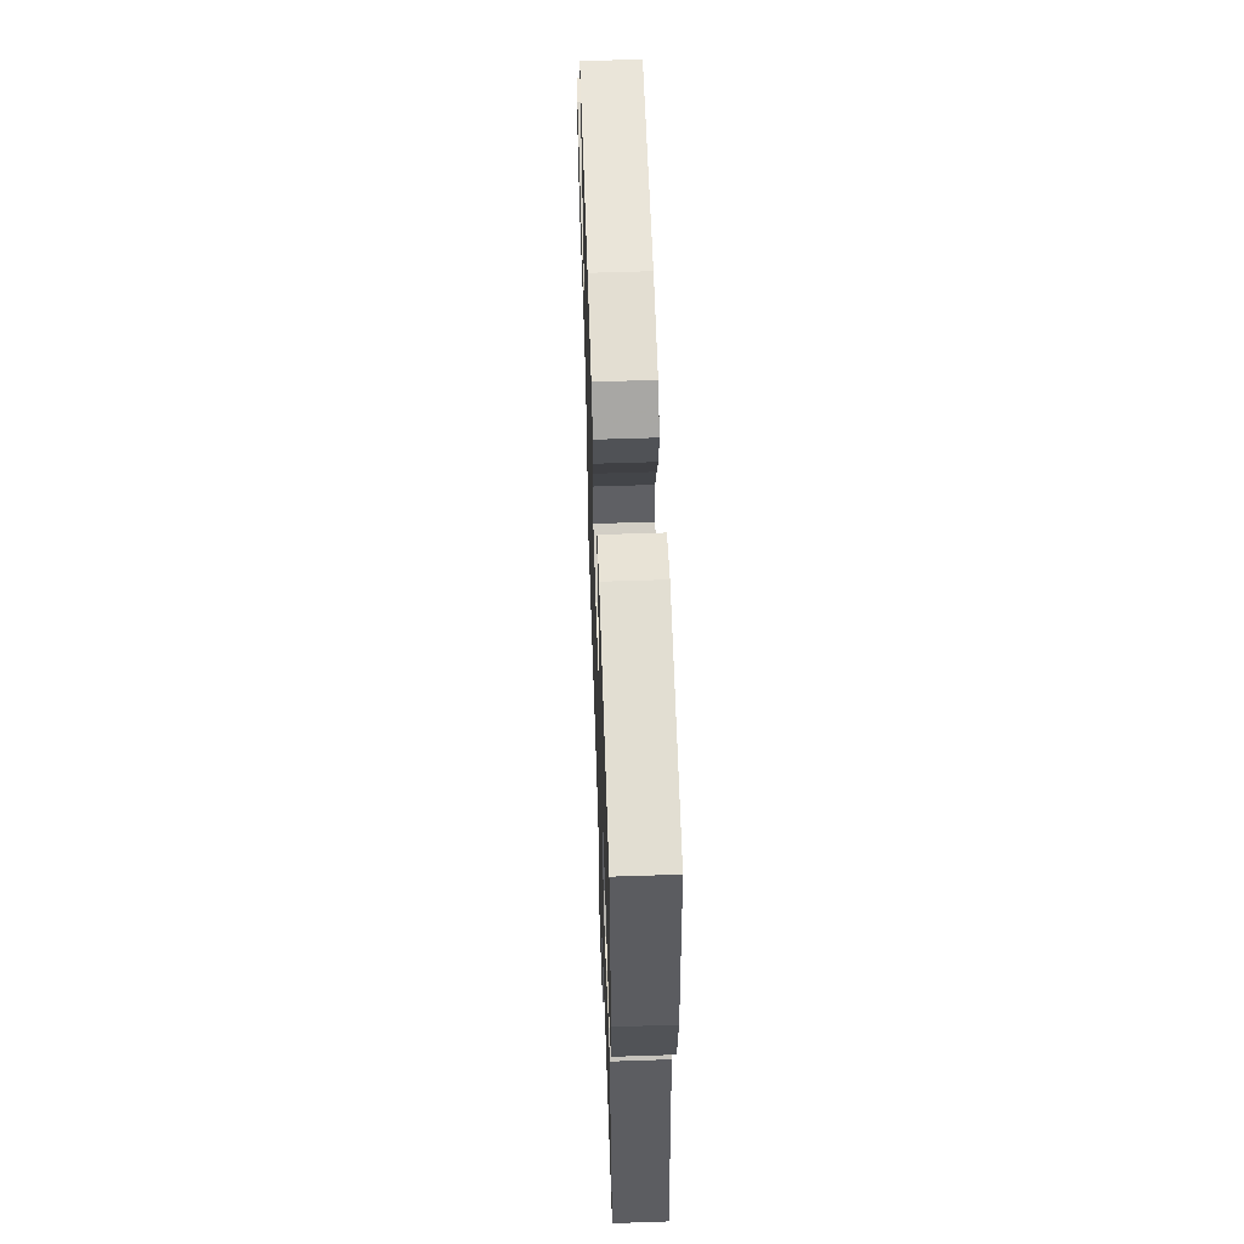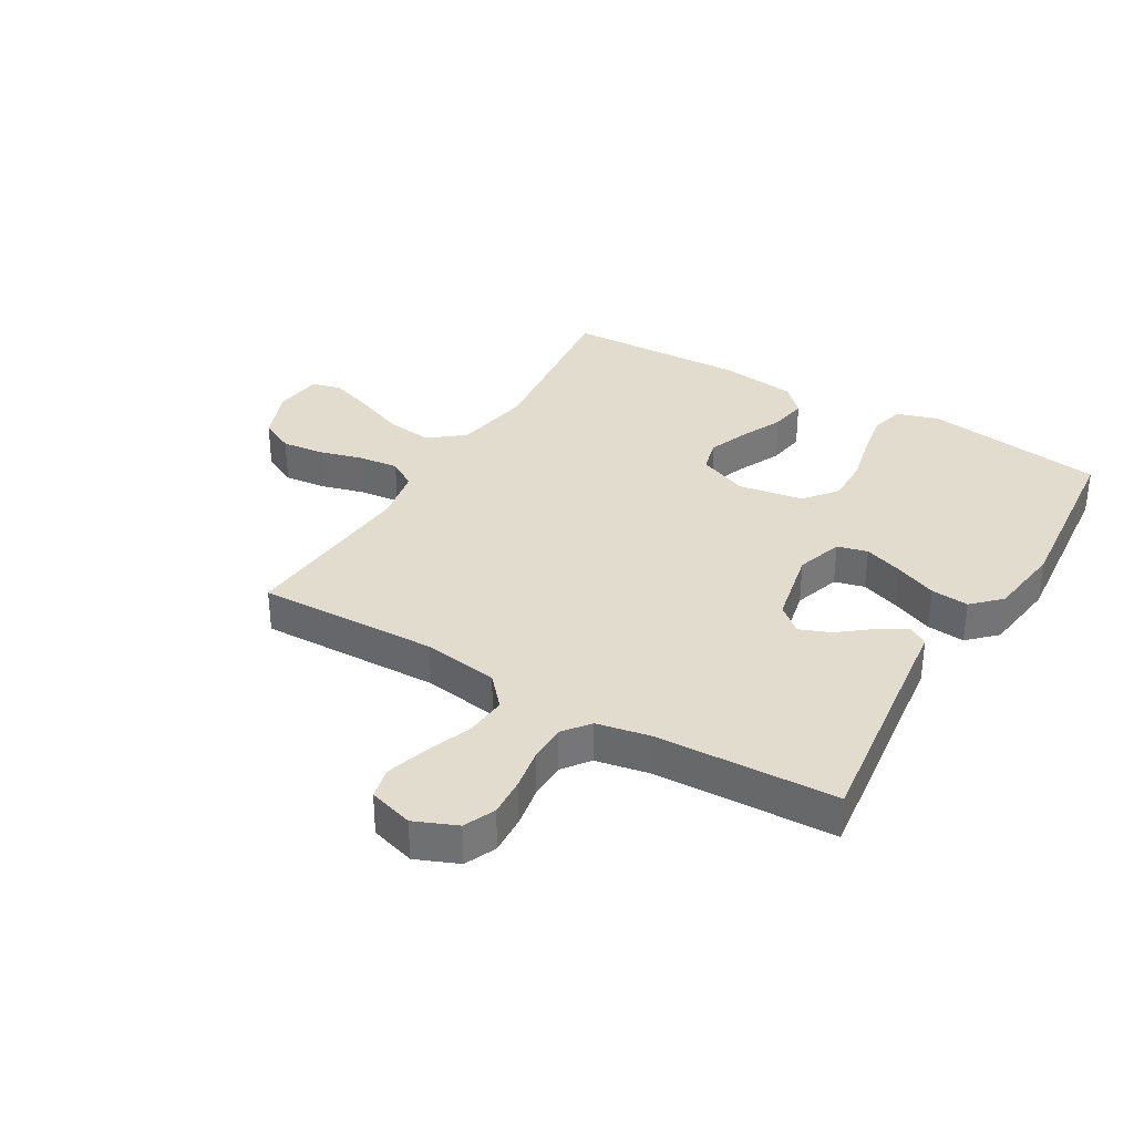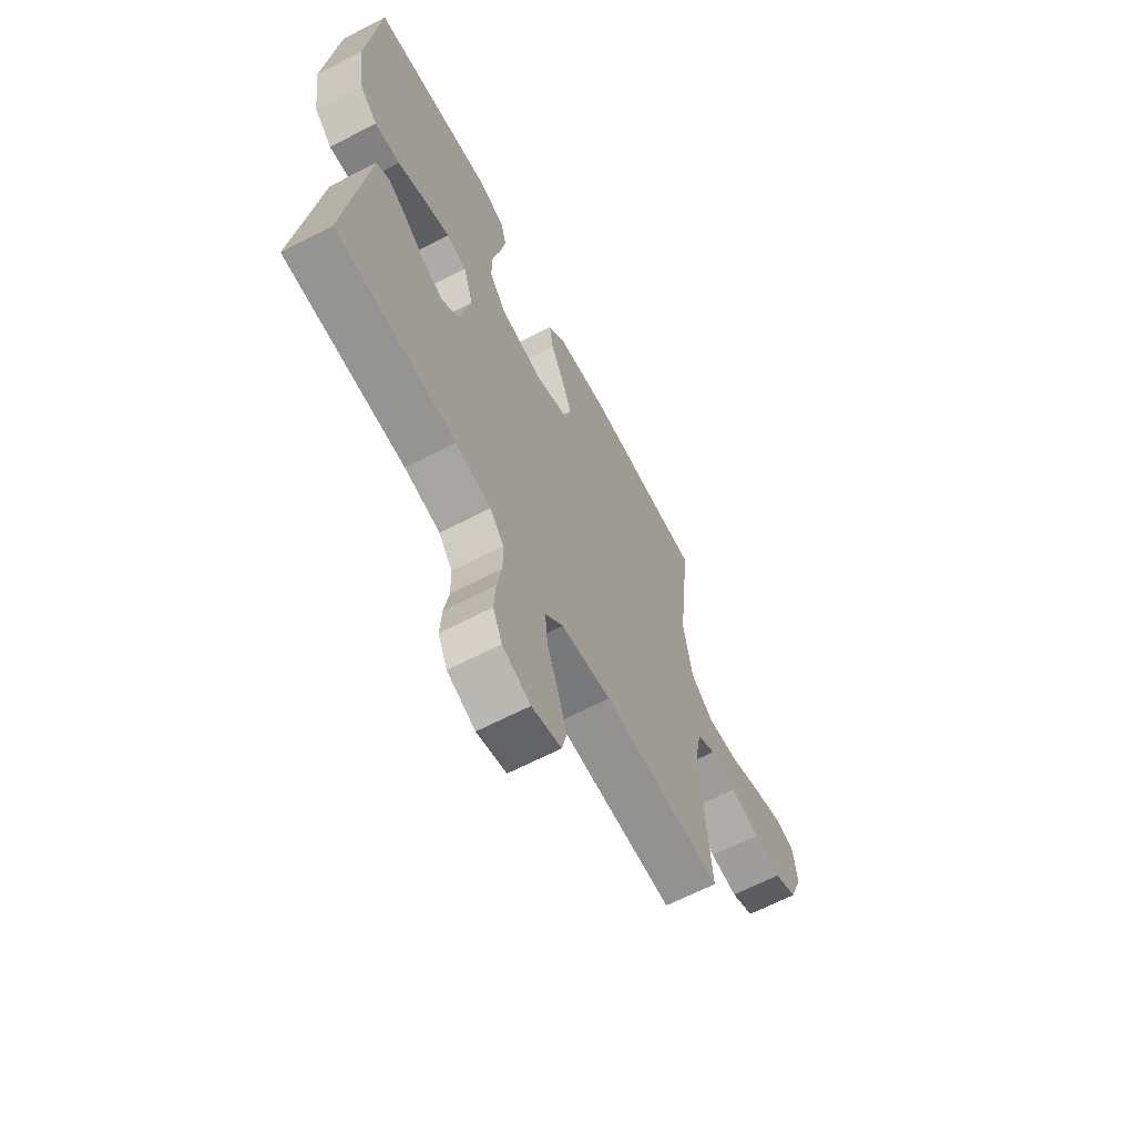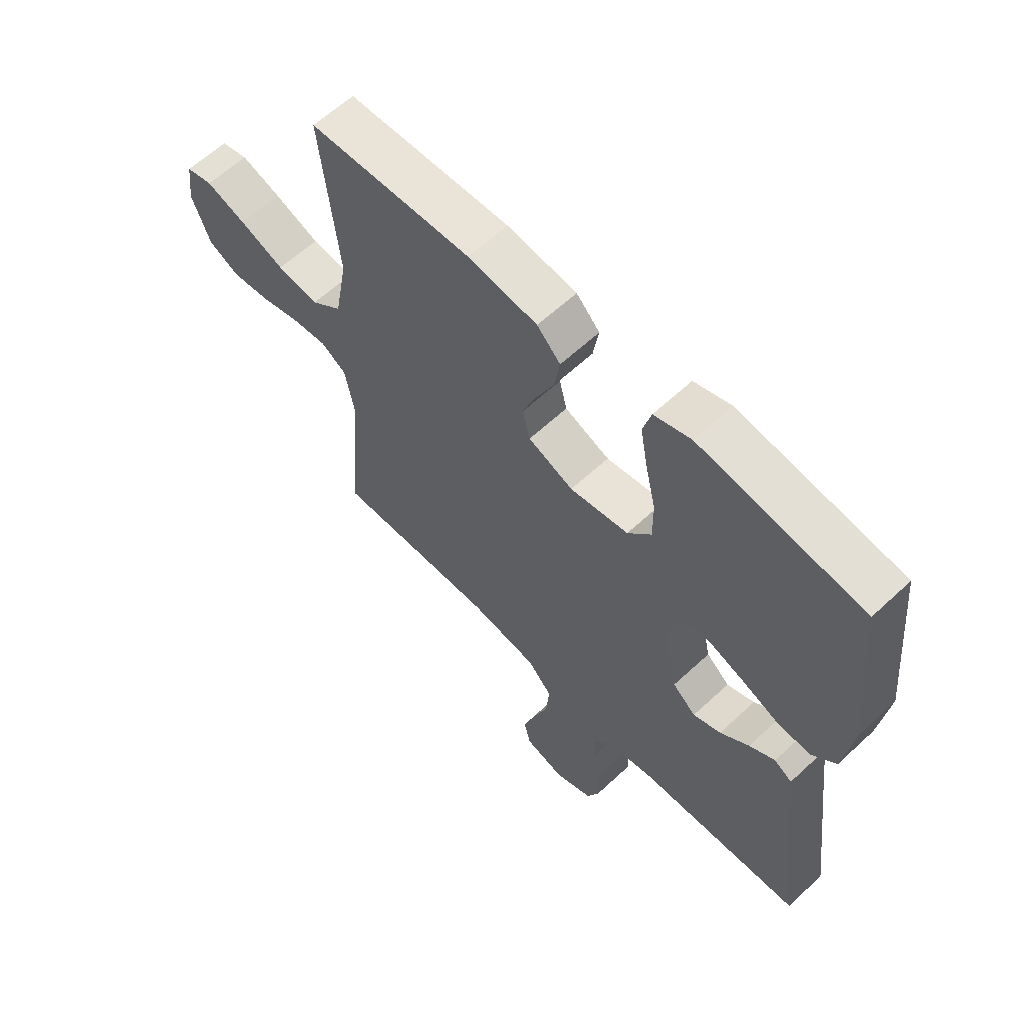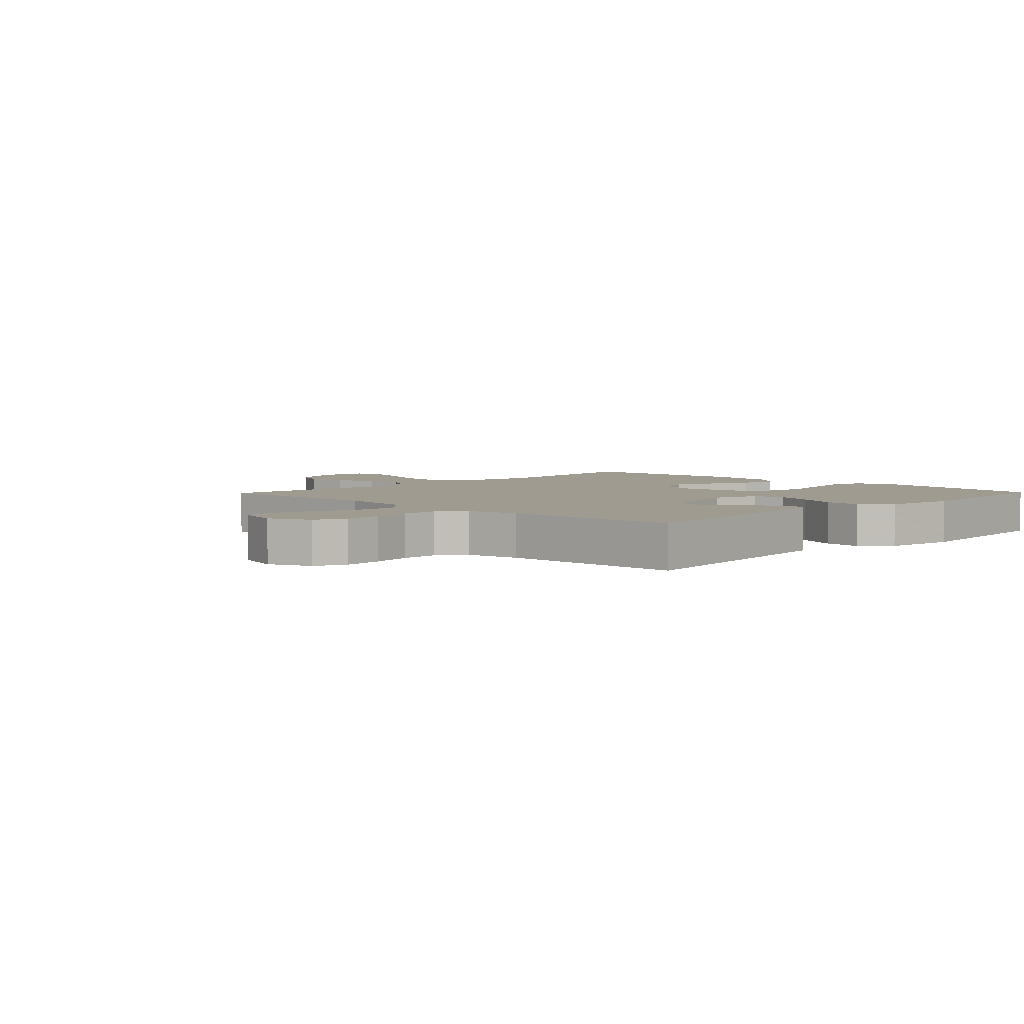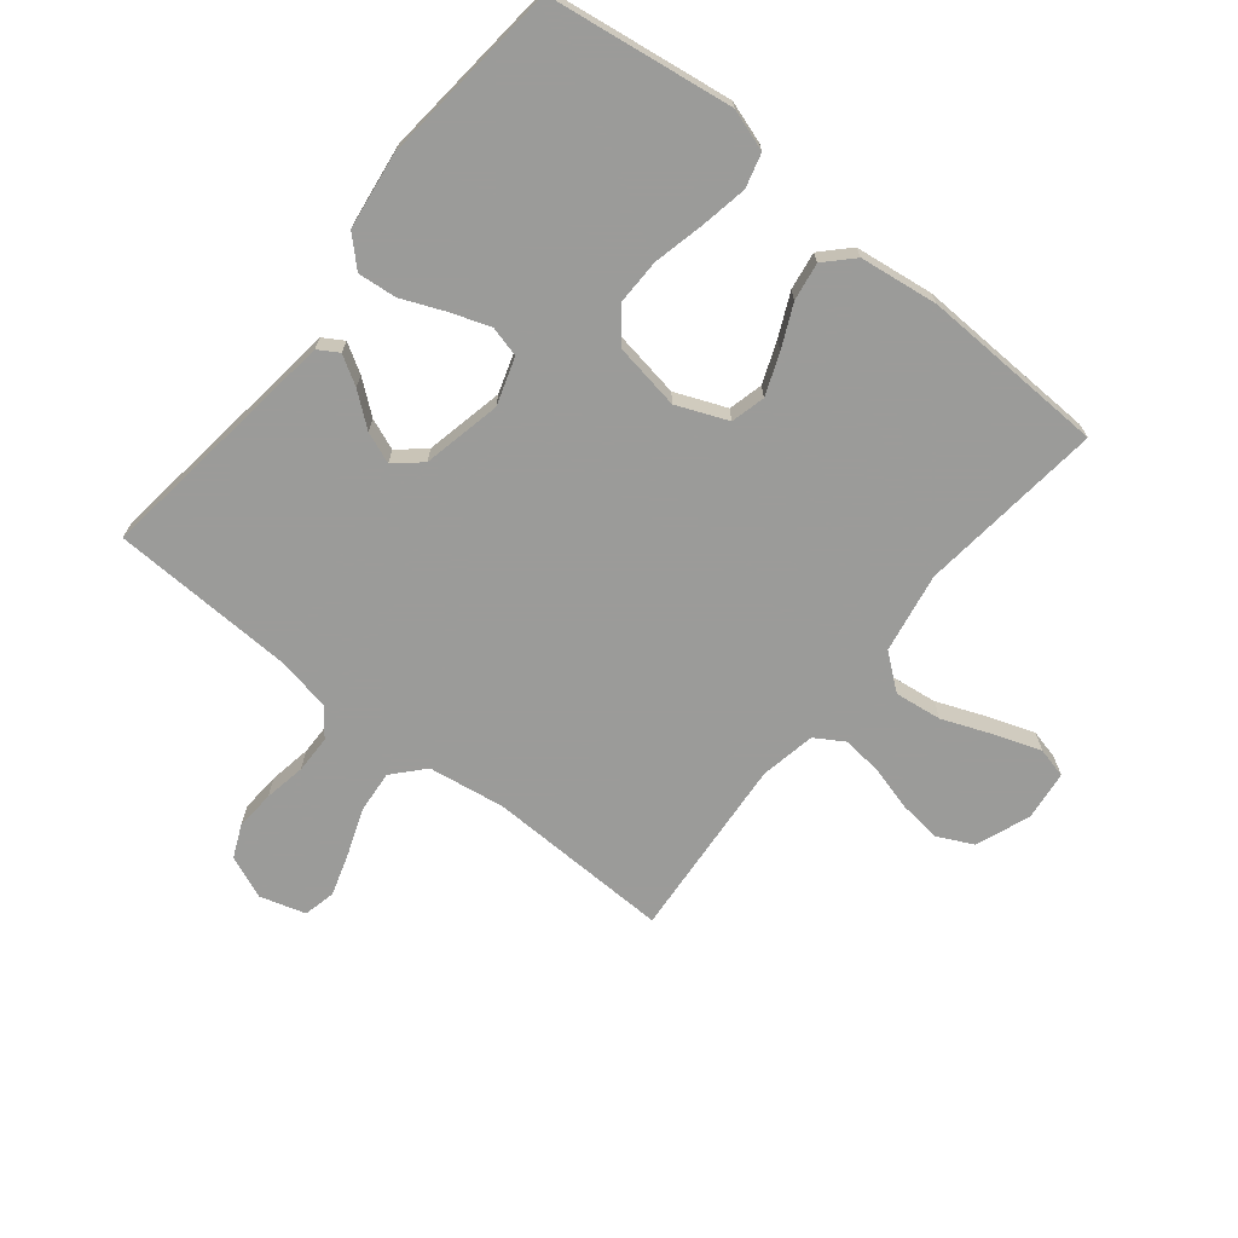
<metadata>
{"format":"obj","ext":"obj","renderer":"f3d","projection":"perspective","resolution":1024,"background":"white","views":[{"elev":60.0,"azim":-92.0,"up":"+Z"},{"elev":34.1,"azim":-149.5,"up":"+Y"},{"elev":-65.1,"azim":-62.5,"up":"+Z"},{"elev":61.3,"azim":-133.5,"up":"+Z"},{"elev":4.2,"azim":-136.0,"up":"+Y"},{"elev":-69.6,"azim":-38.8,"up":"+Y"}]}
</metadata>
<code>
v 0.5 0.07 0.5
v 0.467 0.07 0.2
v 0.49 0.07 0.07
v 0.547 0.07 0.025
v 0.624 0.07 0.035
v 0.707 0.07 0.068
v 0.78 0.07 0.093
v 0.829 0.07 0.081
v 0.839 0.07 0
v 0.805 0.07 -0.088
v 0.748 0.07 -0.116
v 0.678 0.07 -0.108
v 0.605 0.07 -0.088
v 0.54 0.07 -0.081
v 0.493 0.07 -0.11
v 0.476 0.07 -0.2
v 0.5 0.07 -0.5
v 0.2 0.07 -0.492
v 0.075 0.07 -0.511
v 0.03 0.07 -0.561
v 0.036 0.07 -0.63
v 0.064 0.07 -0.705
v 0.086 0.07 -0.775
v 0.074 0.07 -0.827
v 0 0.07 -0.849
v -0.07 0.07 -0.82
v -0.093 0.07 -0.768
v -0.089 0.07 -0.703
v -0.077 0.07 -0.635
v -0.078 0.07 -0.573
v -0.112 0.07 -0.529
v -0.2 0.07 -0.512
v -0.5 0.07 -0.5
v -0.462 0.07 -0.2
v -0.449 0.07 -0.095
v -0.416 0.07 -0.075
v -0.369 0.07 -0.103
v -0.316 0.07 -0.145
v -0.265 0.07 -0.165
v -0.222 0.07 -0.128
v -0.195 0.07 0
v -0.22 0.07 0.077
v -0.27 0.07 0.09
v -0.335 0.07 0.067
v -0.404 0.07 0.038
v -0.467 0.07 0.032
v -0.512 0.07 0.076
v -0.529 0.07 0.2
v -0.5 0.07 0.5
v -0.2 0.07 0.543
v -0.132 0.07 0.521
v -0.117 0.07 0.466
v -0.131 0.07 0.39
v -0.15 0.07 0.308
v -0.151 0.07 0.234
v -0.108 0.07 0.18
v 0 0.07 0.162
v 0.083 0.07 0.196
v 0.097 0.07 0.252
v 0.071 0.07 0.319
v 0.039 0.07 0.388
v 0.029 0.07 0.45
v 0.072 0.07 0.494
v 0.2 0.07 0.511
v 0.5 0 0.5
v 0.467 0 0.2
v 0.49 0 0.07
v 0.547 0 0.025
v 0.624 0 0.035
v 0.707 0 0.068
v 0.78 0 0.093
v 0.829 0 0.081
v 0.839 0 0
v 0.805 0 -0.088
v 0.748 0 -0.116
v 0.678 0 -0.108
v 0.605 0 -0.088
v 0.54 0 -0.081
v 0.493 0 -0.11
v 0.476 0 -0.2
v 0.5 0 -0.5
v 0.2 0 -0.492
v 0.075 0 -0.511
v 0.03 0 -0.561
v 0.036 0 -0.63
v 0.064 0 -0.705
v 0.086 0 -0.775
v 0.074 0 -0.827
v 0 0 -0.849
v -0.07 0 -0.82
v -0.093 0 -0.768
v -0.089 0 -0.703
v -0.077 0 -0.635
v -0.078 0 -0.573
v -0.112 0 -0.529
v -0.2 0 -0.512
v -0.5 0 -0.5
v -0.462 0 -0.2
v -0.449 0 -0.095
v -0.416 0 -0.075
v -0.369 0 -0.103
v -0.316 0 -0.145
v -0.265 0 -0.165
v -0.222 0 -0.128
v -0.195 0 0
v -0.22 0 0.077
v -0.27 0 0.09
v -0.335 0 0.067
v -0.404 0 0.038
v -0.467 0 0.032
v -0.512 0 0.076
v -0.529 0 0.2
v -0.5 0 0.5
v -0.2 0 0.543
v -0.132 0 0.521
v -0.117 0 0.466
v -0.131 0 0.39
v -0.15 0 0.308
v -0.151 0 0.234
v -0.108 0 0.18
v 0 0 0.162
v 0.083 0 0.196
v 0.097 0 0.252
v 0.071 0 0.319
v 0.039 0 0.388
v 0.029 0 0.45
v 0.072 0 0.494
v 0.2 0 0.511
f 64 1 2
f 63 64 2
f 62 63 2
f 61 62 2
f 60 61 2
f 59 60 2 3
f 58 59 3 4
f 57 58 4
f 56 57 4
f 52 53 54
f 51 52 54
f 50 51 54
f 49 50 54
f 48 49 54
f 47 48 54
f 46 47 54
f 45 46 54
f 44 45 54
f 43 44 54 55
f 42 43 55 56
f 36 37 38
f 35 36 38
f 34 35 38
f 34 38 39
f 33 34 39
f 32 33 39
f 31 32 39 40
f 27 28 29
f 26 27 29
f 25 26 29
f 24 25 29
f 23 24 29
f 22 23 29
f 21 22 29
f 20 21 29 30
f 31 40 41
f 30 31 41
f 20 30 41
f 19 20 41
f 11 12 13
f 10 11 13
f 9 10 13
f 8 9 13
f 7 8 13
f 6 7 13
f 5 6 13
f 4 5 13 14
f 42 56 4
f 41 42 4
f 19 41 4
f 18 19 4
f 4 14 15
f 18 4 15
f 18 15 16
f 16 17 18
f 66 65 128
f 66 128 127
f 66 127 126
f 66 126 125
f 66 125 124
f 67 66 124 123
f 68 67 123 122
f 68 122 121
f 68 121 120
f 118 117 116
f 118 116 115
f 118 115 114
f 118 114 113
f 118 113 112
f 118 112 111
f 118 111 110
f 118 110 109
f 118 109 108
f 119 118 108 107
f 120 119 107 106
f 102 101 100
f 102 100 99
f 102 99 98
f 103 102 98
f 103 98 97
f 103 97 96
f 104 103 96 95
f 93 92 91
f 93 91 90
f 93 90 89
f 93 89 88
f 93 88 87
f 93 87 86
f 93 86 85
f 94 93 85 84
f 105 104 95
f 105 95 94
f 105 94 84
f 105 84 83
f 77 76 75
f 77 75 74
f 77 74 73
f 77 73 72
f 77 72 71
f 77 71 70
f 77 70 69
f 78 77 69 68
f 68 120 106
f 68 106 105
f 68 105 83
f 68 83 82
f 79 78 68
f 79 68 82
f 80 79 82
f 82 81 80
f 1 65 66 2
f 2 66 67 3
f 3 67 68 4
f 4 68 69 5
f 5 69 70 6
f 6 70 71 7
f 7 71 72 8
f 8 72 73 9
f 9 73 74 10
f 10 74 75 11
f 11 75 76 12
f 12 76 77 13
f 13 77 78 14
f 14 78 79 15
f 15 79 80 16
f 16 80 81 17
f 17 81 82 18
f 18 82 83 19
f 19 83 84 20
f 20 84 85 21
f 21 85 86 22
f 22 86 87 23
f 23 87 88 24
f 24 88 89 25
f 25 89 90 26
f 26 90 91 27
f 27 91 92 28
f 28 92 93 29
f 29 93 94 30
f 30 94 95 31
f 31 95 96 32
f 32 96 97 33
f 33 97 98 34
f 34 98 99 35
f 35 99 100 36
f 36 100 101 37
f 37 101 102 38
f 38 102 103 39
f 39 103 104 40
f 40 104 105 41
f 41 105 106 42
f 42 106 107 43
f 43 107 108 44
f 44 108 109 45
f 45 109 110 46
f 46 110 111 47
f 47 111 112 48
f 48 112 113 49
f 49 113 114 50
f 50 114 115 51
f 51 115 116 52
f 52 116 117 53
f 53 117 118 54
f 54 118 119 55
f 55 119 120 56
f 56 120 121 57
f 57 121 122 58
f 58 122 123 59
f 59 123 124 60
f 60 124 125 61
f 61 125 126 62
f 62 126 127 63
f 63 127 128 64
f 64 128 65 1

</code>
